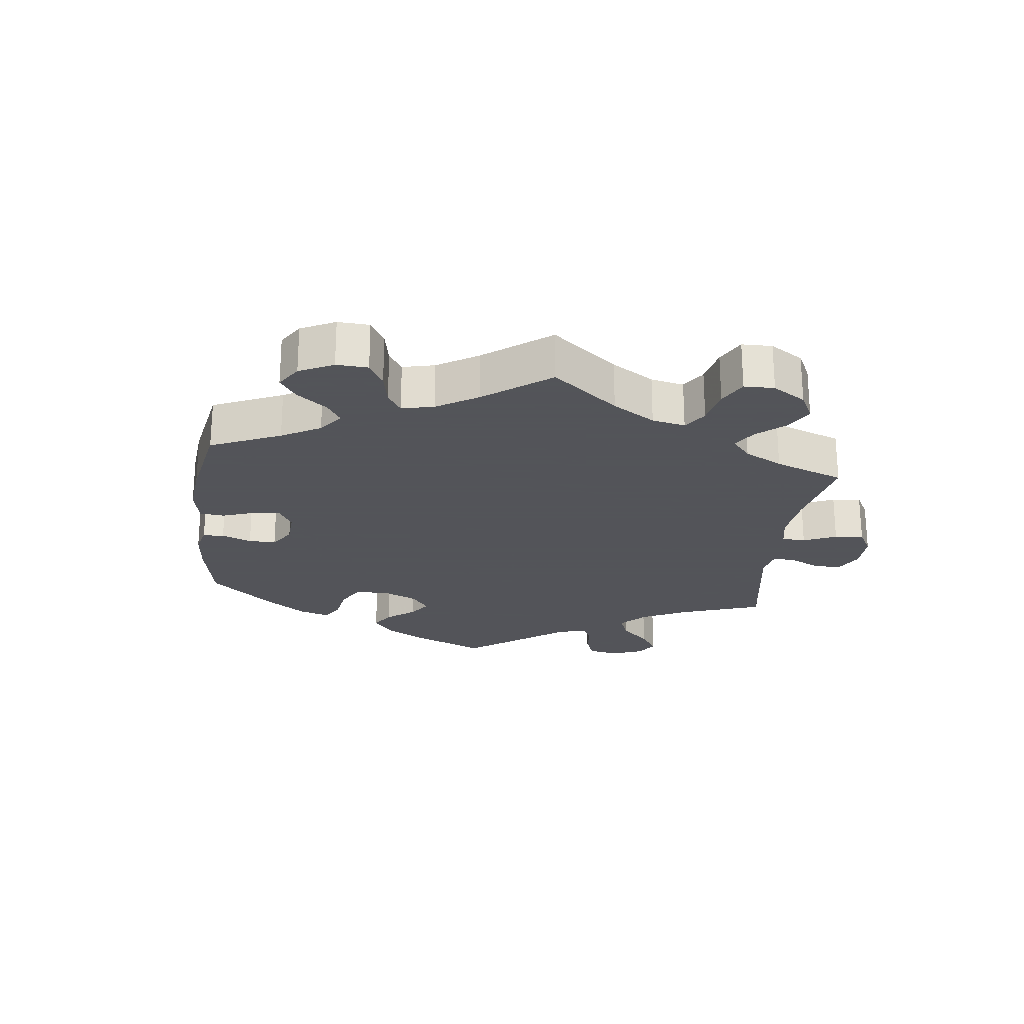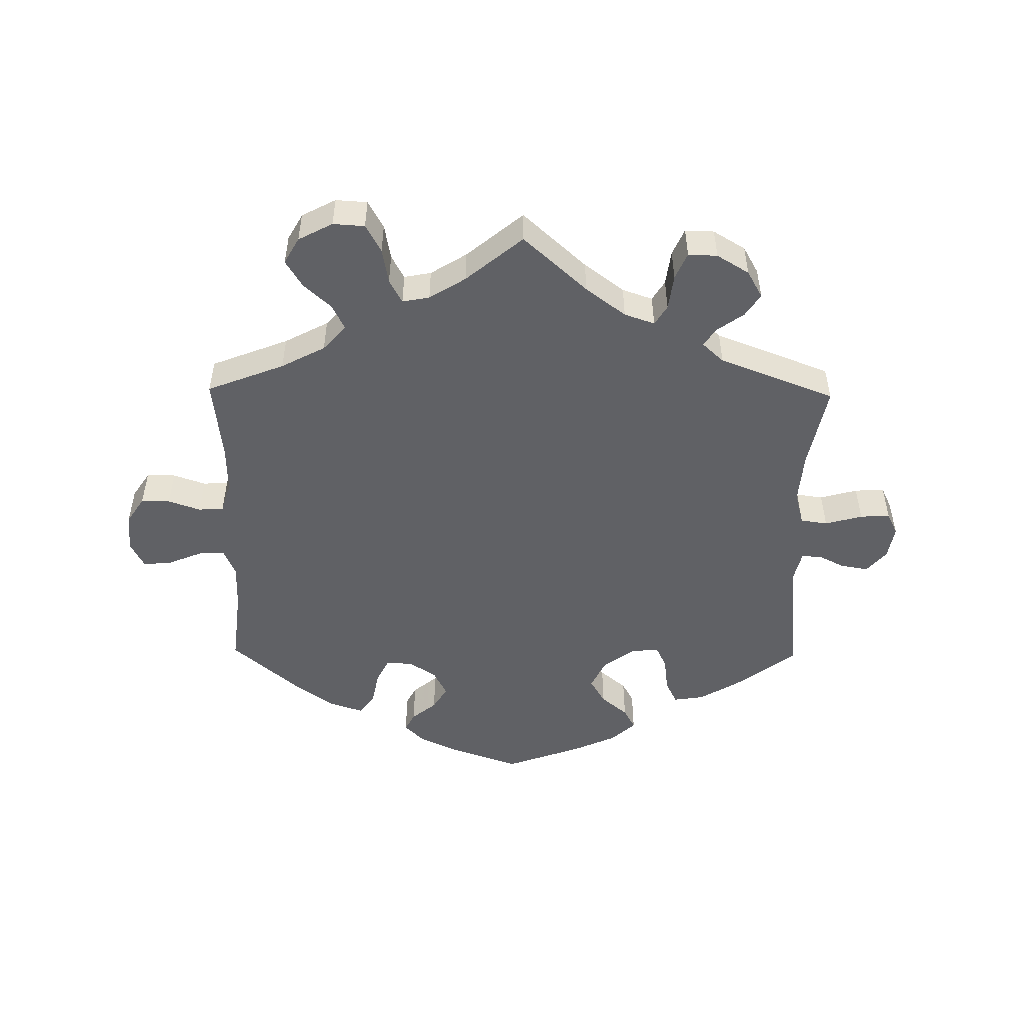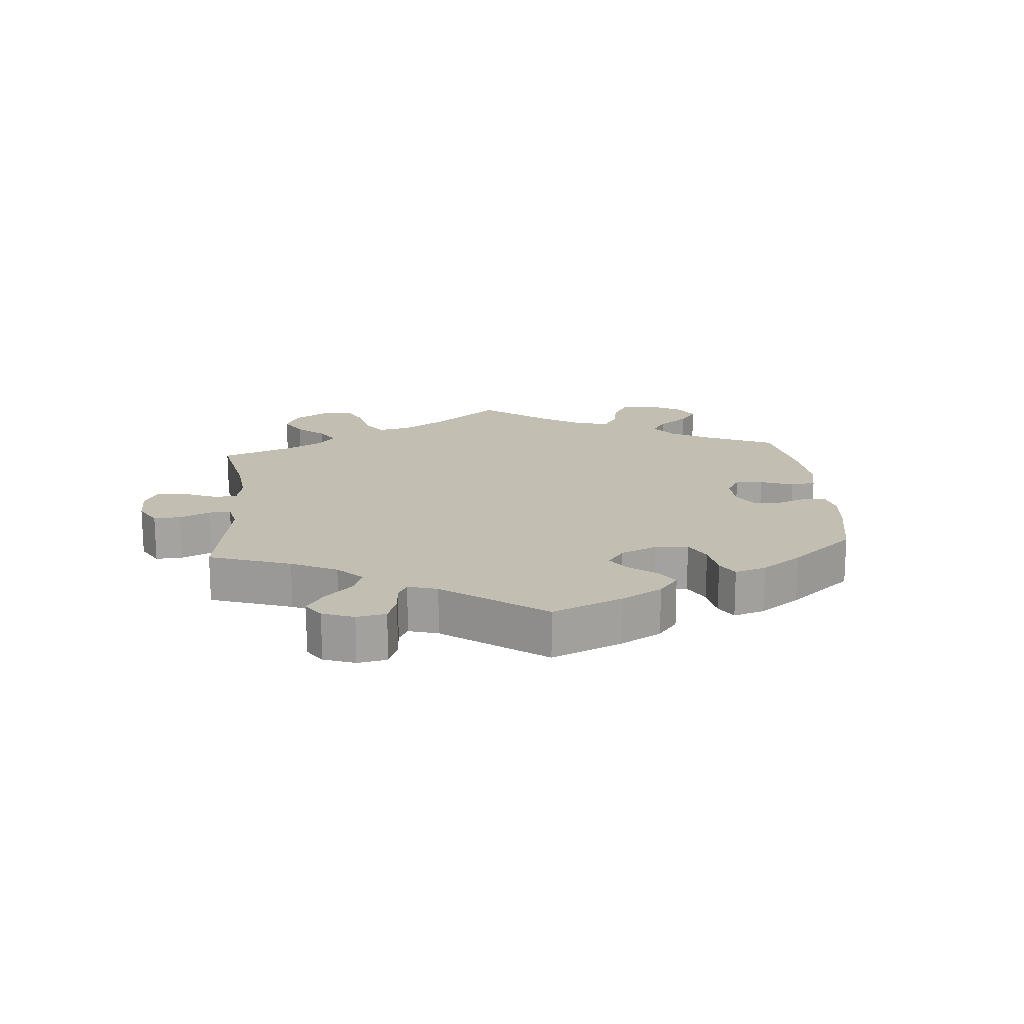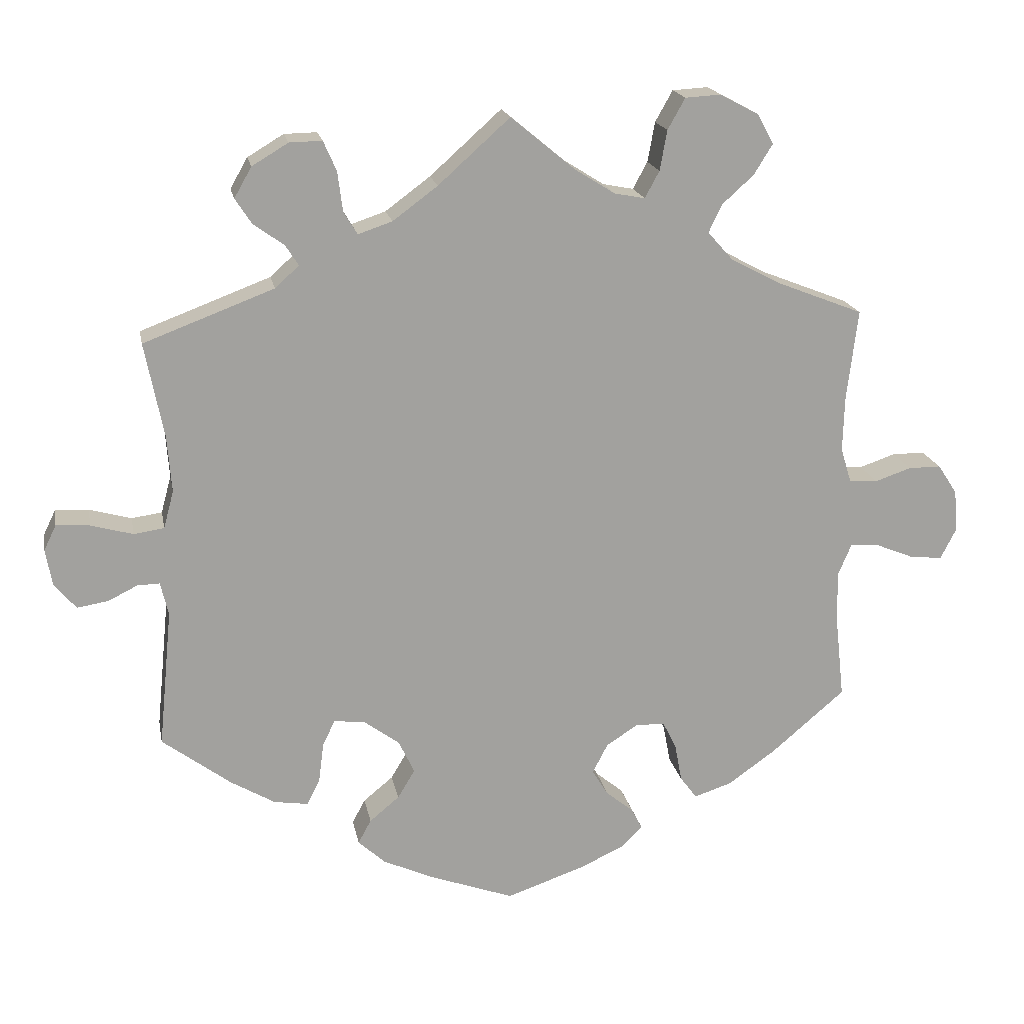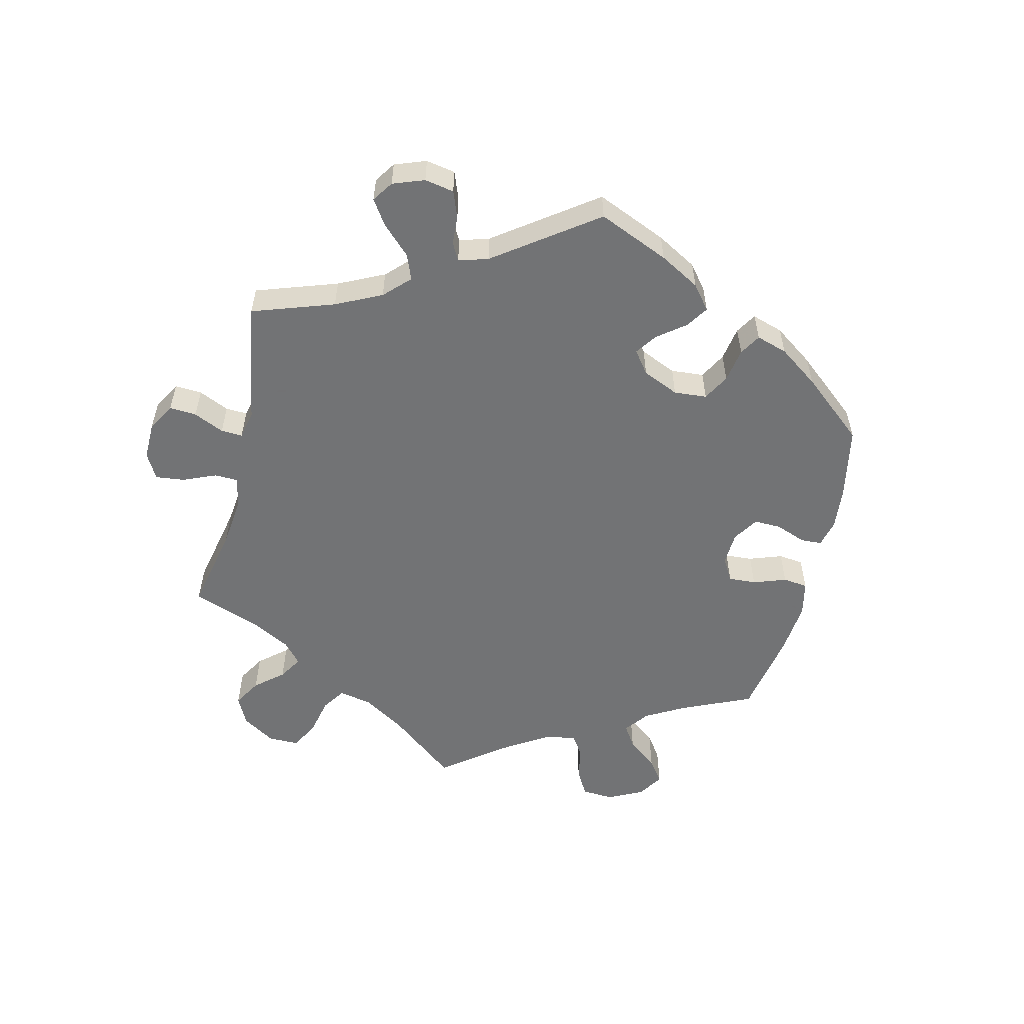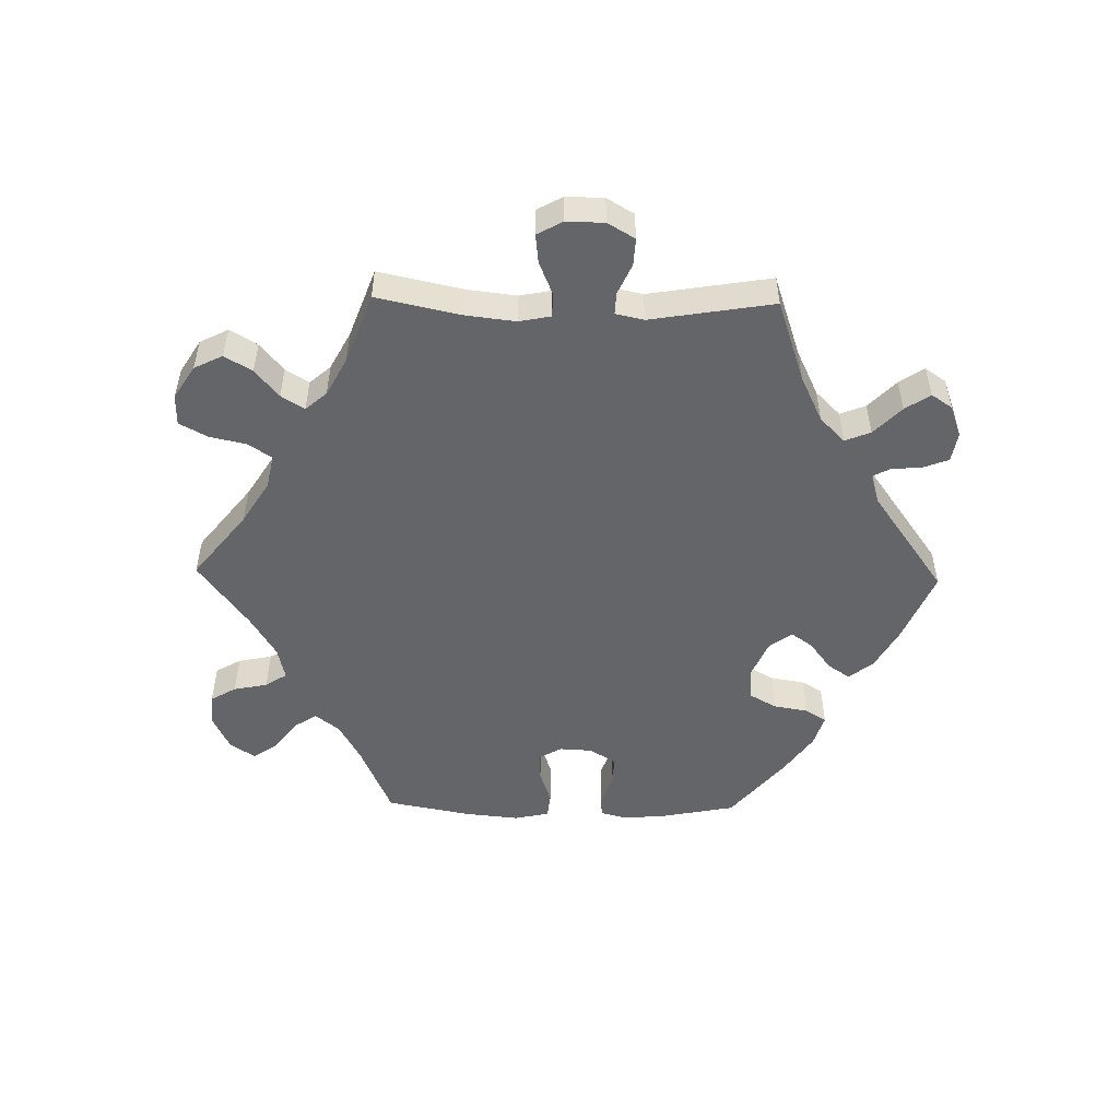
<metadata>
{"format":"obj","ext":"obj","renderer":"f3d","projection":"perspective","resolution":1024,"background":"white","views":[{"elev":-23.9,"azim":-66.9,"up":"+Y"},{"elev":-50.4,"azim":-0.9,"up":"+Y"},{"elev":17.4,"azim":114.9,"up":"+Y"},{"elev":18.3,"azim":169.4,"up":"+Z"},{"elev":-55.7,"azim":106.6,"up":"+Y"},{"elev":-51.6,"azim":28.8,"up":"+Y"}]}
</metadata>
<code>
v 0.099 0.07 0.489
v 0.161 0.07 0.443
v 0.208 0.07 0.427
v 0.227 0.07 0.458
v 0.234 0.07 0.513
v 0.252 0.07 0.554
v 0.297 0.07 0.553
v 0.347 0.07 0.523
v 0.371 0.07 0.481
v 0.348 0.07 0.446
v 0.306 0.07 0.416
v 0.288 0.07 0.388
v 0.321 0.07 0.358
v 0.501 0.07 0.29
v 0.475 0.07 0.159
v 0.469 0.07 0.081
v 0.483 0.07 0.029
v 0.525 0.07 0.023
v 0.583 0.07 0.039
v 0.629 0.07 0.042
v 0.646 0.07 0.007
v 0.637 0.07 -0.044
v 0.607 0.07 -0.079
v 0.564 0.07 -0.072
v 0.524 0.07 -0.052
v 0.493 0.07 -0.051
v 0.482 0.07 -0.097
v 0.501 0.07 -0.288
v 0.406 0.07 -0.359
v 0.345 0.07 -0.395
v 0.298 0.07 -0.402
v 0.28 0.07 -0.366
v 0.273 0.07 -0.312
v 0.256 0.07 -0.276
v 0.213 0.07 -0.281
v 0.164 0.07 -0.317
v 0.142 0.07 -0.363
v 0.166 0.07 -0.403
v 0.207 0.07 -0.437
v 0.225 0.07 -0.47
v 0.188 0.07 -0.504
v 0.12 0.07 -0.535
v 0.001 0.07 -0.578
v -0.106 0.07 -0.541
v -0.167 0.07 -0.513
v -0.198 0.07 -0.483
v -0.183 0.07 -0.454
v -0.145 0.07 -0.423
v -0.123 0.07 -0.387
v -0.144 0.07 -0.346
v -0.187 0.07 -0.318
v -0.228 0.07 -0.318
v -0.247 0.07 -0.356
v -0.257 0.07 -0.409
v -0.28 0.07 -0.44
v -0.332 0.07 -0.423
v -0.398 0.07 -0.376
v -0.5 0.07 -0.289
v -0.487 0.07 -0.171
v -0.486 0.07 -0.102
v -0.504 0.07 -0.059
v -0.544 0.07 -0.061
v -0.598 0.07 -0.083
v -0.642 0.07 -0.087
v -0.663 0.07 -0.046
v -0.659 0.07 0.013
v -0.632 0.07 0.054
v -0.587 0.07 0.054
v -0.537 0.07 0.037
v -0.498 0.07 0.039
v -0.483 0.07 0.088
v -0.485 0.07 0.163
v -0.5 0.07 0.289
v -0.38 0.07 0.336
v -0.312 0.07 0.372
v -0.277 0.07 0.411
v -0.296 0.07 0.45
v -0.339 0.07 0.489
v -0.365 0.07 0.531
v -0.342 0.07 0.572
v -0.289 0.07 0.6
v -0.24 0.07 0.597
v -0.216 0.07 0.554
v -0.206 0.07 0.499
v -0.186 0.07 0.462
v -0.144 0.07 0.47
v -0.088 0.07 0.505
v 0 0.07 0.578
v 0.099 0 0.489
v 0.161 0 0.443
v 0.208 0 0.427
v 0.227 0 0.458
v 0.234 0 0.513
v 0.252 0 0.554
v 0.297 0 0.553
v 0.347 0 0.523
v 0.371 0 0.481
v 0.348 0 0.446
v 0.306 0 0.416
v 0.288 0 0.388
v 0.321 0 0.358
v 0.501 0 0.29
v 0.475 0 0.159
v 0.469 0 0.081
v 0.483 0 0.029
v 0.525 0 0.023
v 0.583 0 0.039
v 0.629 0 0.042
v 0.646 0 0.007
v 0.637 0 -0.044
v 0.607 0 -0.079
v 0.564 0 -0.072
v 0.524 0 -0.052
v 0.493 0 -0.051
v 0.482 0 -0.097
v 0.501 0 -0.288
v 0.406 0 -0.359
v 0.345 0 -0.395
v 0.298 0 -0.402
v 0.28 0 -0.366
v 0.273 0 -0.312
v 0.256 0 -0.276
v 0.213 0 -0.281
v 0.164 0 -0.317
v 0.142 0 -0.363
v 0.166 0 -0.403
v 0.207 0 -0.437
v 0.225 0 -0.47
v 0.188 0 -0.504
v 0.12 0 -0.535
v 0.001 0 -0.578
v -0.106 0 -0.541
v -0.167 0 -0.513
v -0.198 0 -0.483
v -0.183 0 -0.454
v -0.145 0 -0.423
v -0.123 0 -0.387
v -0.144 0 -0.346
v -0.187 0 -0.318
v -0.228 0 -0.318
v -0.247 0 -0.356
v -0.257 0 -0.409
v -0.28 0 -0.44
v -0.332 0 -0.423
v -0.398 0 -0.376
v -0.5 0 -0.289
v -0.487 0 -0.171
v -0.486 0 -0.102
v -0.504 0 -0.059
v -0.544 0 -0.061
v -0.598 0 -0.083
v -0.642 0 -0.087
v -0.663 0 -0.046
v -0.659 0 0.013
v -0.632 0 0.054
v -0.587 0 0.054
v -0.537 0 0.037
v -0.498 0 0.039
v -0.483 0 0.088
v -0.485 0 0.163
v -0.5 0 0.289
v -0.38 0 0.336
v -0.312 0 0.372
v -0.277 0 0.411
v -0.296 0 0.45
v -0.339 0 0.489
v -0.365 0 0.531
v -0.342 0 0.572
v -0.289 0 0.6
v -0.24 0 0.597
v -0.216 0 0.554
v -0.206 0 0.499
v -0.186 0 0.462
v -0.144 0 0.47
v -0.088 0 0.505
v 0 0 0.578
f 87 88 1
f 86 87 1 2
f 85 86 2 3
f 81 82 83 84
f 81 84 85
f 80 81 85
f 77 78 79 80
f 76 77 80 85
f 75 76 85 3
f 72 73 74
f 71 72 74 75
f 70 71 75 3
f 66 67 68 69
f 66 69 70
f 65 66 70
f 62 63 64 65
f 61 62 65 70
f 60 61 70 3
f 56 57 58 59
f 56 59 60 3
f 53 54 55 56
f 52 53 56
f 45 46 47 48
f 45 48 49
f 44 45 49
f 43 44 49
f 42 43 49 50
f 38 39 40 41
f 37 38 41 42
f 30 31 32 33
f 30 33 34
f 27 28 29 30
f 26 27 30 34
f 22 23 24 25
f 22 25 26
f 21 22 26
f 18 19 20 21
f 18 21 26
f 17 18 26 34
f 13 14 15
f 12 13 15 16
f 8 9 10 11
f 8 11 12
f 7 8 12
f 4 5 6 7
f 3 4 7 12
f 52 56 3 12
f 37 42 50
f 36 37 50 51
f 35 36 51 52
f 17 34 35 52
f 12 16 17 52
f 89 176 175
f 90 89 175 174
f 91 90 174 173
f 172 171 170 169
f 173 172 169
f 173 169 168
f 168 167 166 165
f 173 168 165 164
f 91 173 164 163
f 162 161 160
f 163 162 160 159
f 91 163 159 158
f 157 156 155 154
f 158 157 154
f 158 154 153
f 153 152 151 150
f 158 153 150 149
f 91 158 149 148
f 147 146 145 144
f 91 148 147 144
f 144 143 142 141
f 144 141 140
f 136 135 134 133
f 137 136 133
f 137 133 132
f 137 132 131
f 138 137 131 130
f 129 128 127 126
f 130 129 126 125
f 121 120 119 118
f 122 121 118
f 118 117 116 115
f 122 118 115 114
f 113 112 111 110
f 114 113 110
f 114 110 109
f 109 108 107 106
f 114 109 106
f 122 114 106 105
f 103 102 101
f 104 103 101 100
f 99 98 97 96
f 100 99 96
f 100 96 95
f 95 94 93 92
f 100 95 92 91
f 100 91 144 140
f 138 130 125
f 139 138 125 124
f 140 139 124 123
f 140 123 122 105
f 140 105 104 100
f 1 89 90 2
f 2 90 91 3
f 3 91 92 4
f 4 92 93 5
f 5 93 94 6
f 6 94 95 7
f 7 95 96 8
f 8 96 97 9
f 9 97 98 10
f 10 98 99 11
f 11 99 100 12
f 12 100 101 13
f 13 101 102 14
f 14 102 103 15
f 15 103 104 16
f 16 104 105 17
f 17 105 106 18
f 18 106 107 19
f 19 107 108 20
f 20 108 109 21
f 21 109 110 22
f 22 110 111 23
f 23 111 112 24
f 24 112 113 25
f 25 113 114 26
f 26 114 115 27
f 27 115 116 28
f 28 116 117 29
f 29 117 118 30
f 30 118 119 31
f 31 119 120 32
f 32 120 121 33
f 33 121 122 34
f 34 122 123 35
f 35 123 124 36
f 36 124 125 37
f 37 125 126 38
f 38 126 127 39
f 39 127 128 40
f 40 128 129 41
f 41 129 130 42
f 42 130 131 43
f 43 131 132 44
f 44 132 133 45
f 45 133 134 46
f 46 134 135 47
f 47 135 136 48
f 48 136 137 49
f 49 137 138 50
f 50 138 139 51
f 51 139 140 52
f 52 140 141 53
f 53 141 142 54
f 54 142 143 55
f 55 143 144 56
f 56 144 145 57
f 57 145 146 58
f 58 146 147 59
f 59 147 148 60
f 60 148 149 61
f 61 149 150 62
f 62 150 151 63
f 63 151 152 64
f 64 152 153 65
f 65 153 154 66
f 66 154 155 67
f 67 155 156 68
f 68 156 157 69
f 69 157 158 70
f 70 158 159 71
f 71 159 160 72
f 72 160 161 73
f 73 161 162 74
f 74 162 163 75
f 75 163 164 76
f 76 164 165 77
f 77 165 166 78
f 78 166 167 79
f 79 167 168 80
f 80 168 169 81
f 81 169 170 82
f 82 170 171 83
f 83 171 172 84
f 84 172 173 85
f 85 173 174 86
f 86 174 175 87
f 87 175 176 88
f 88 176 89 1

</code>
